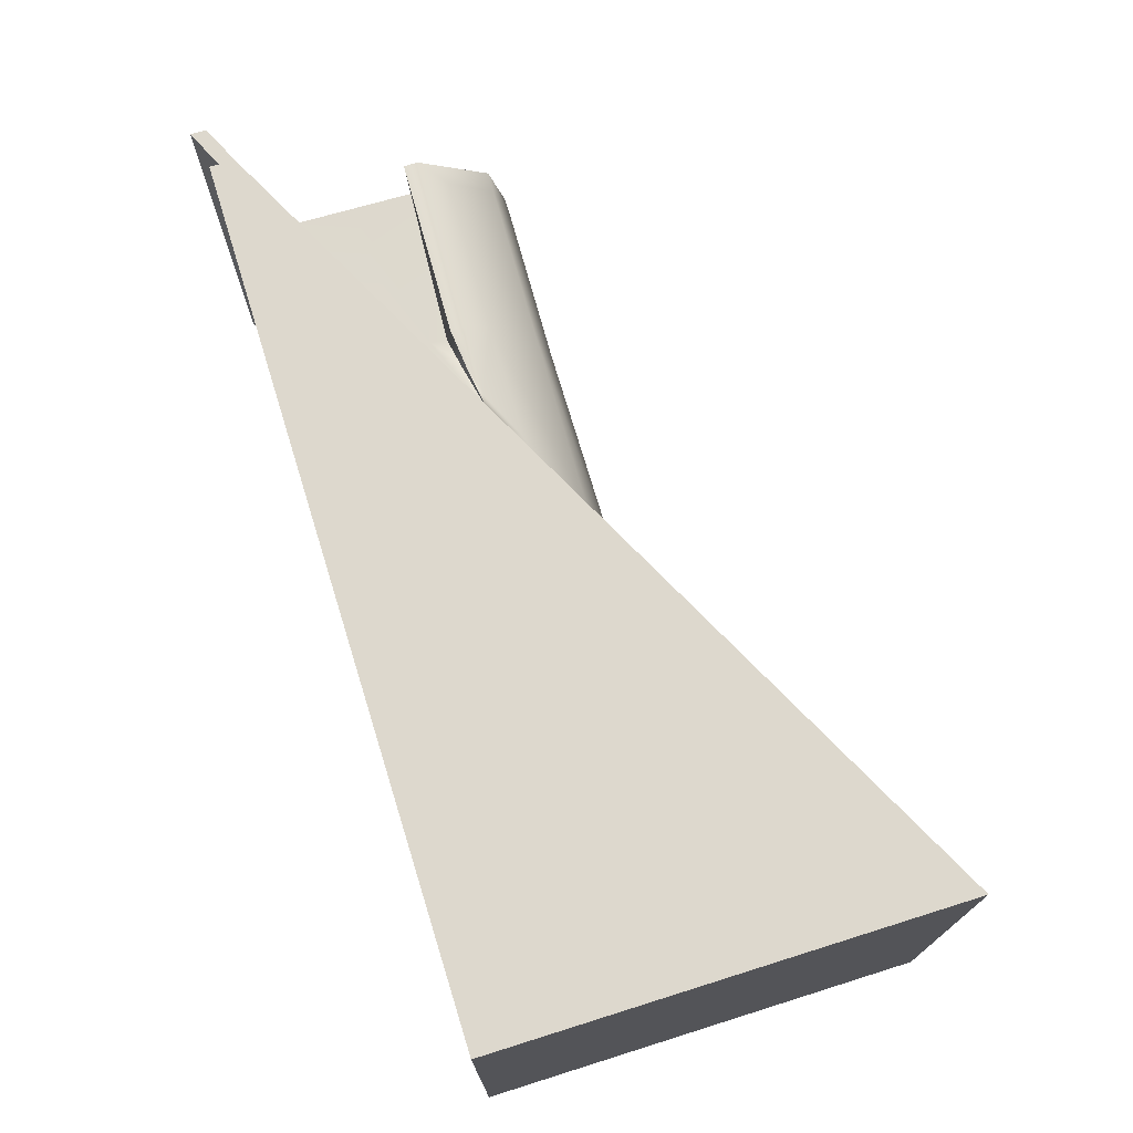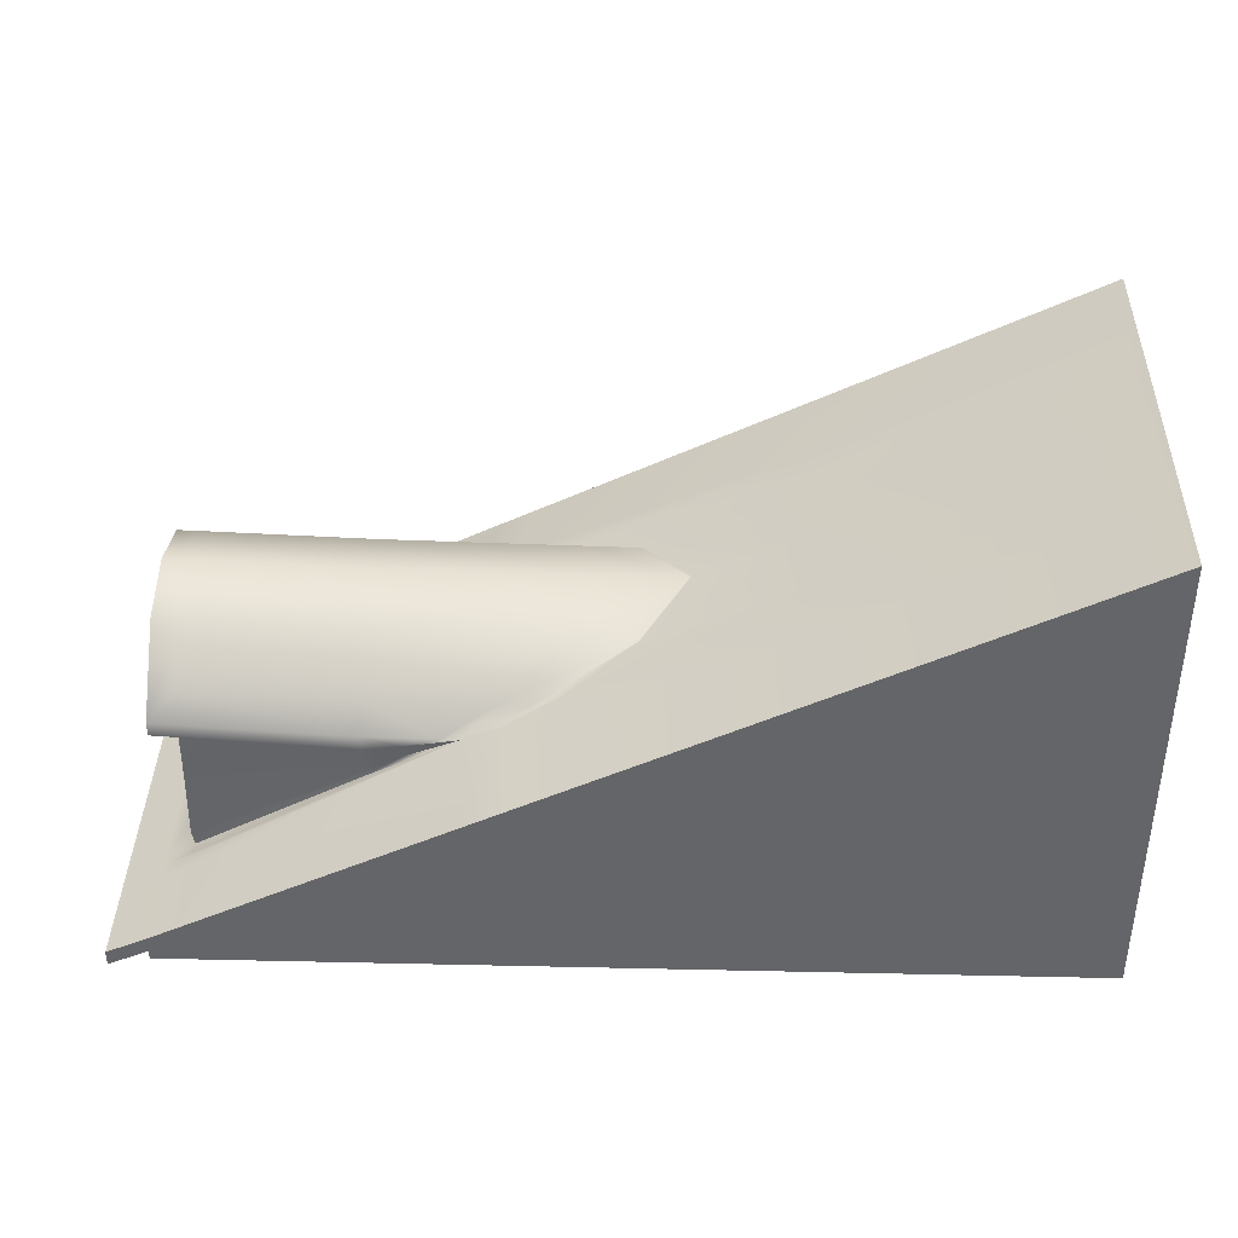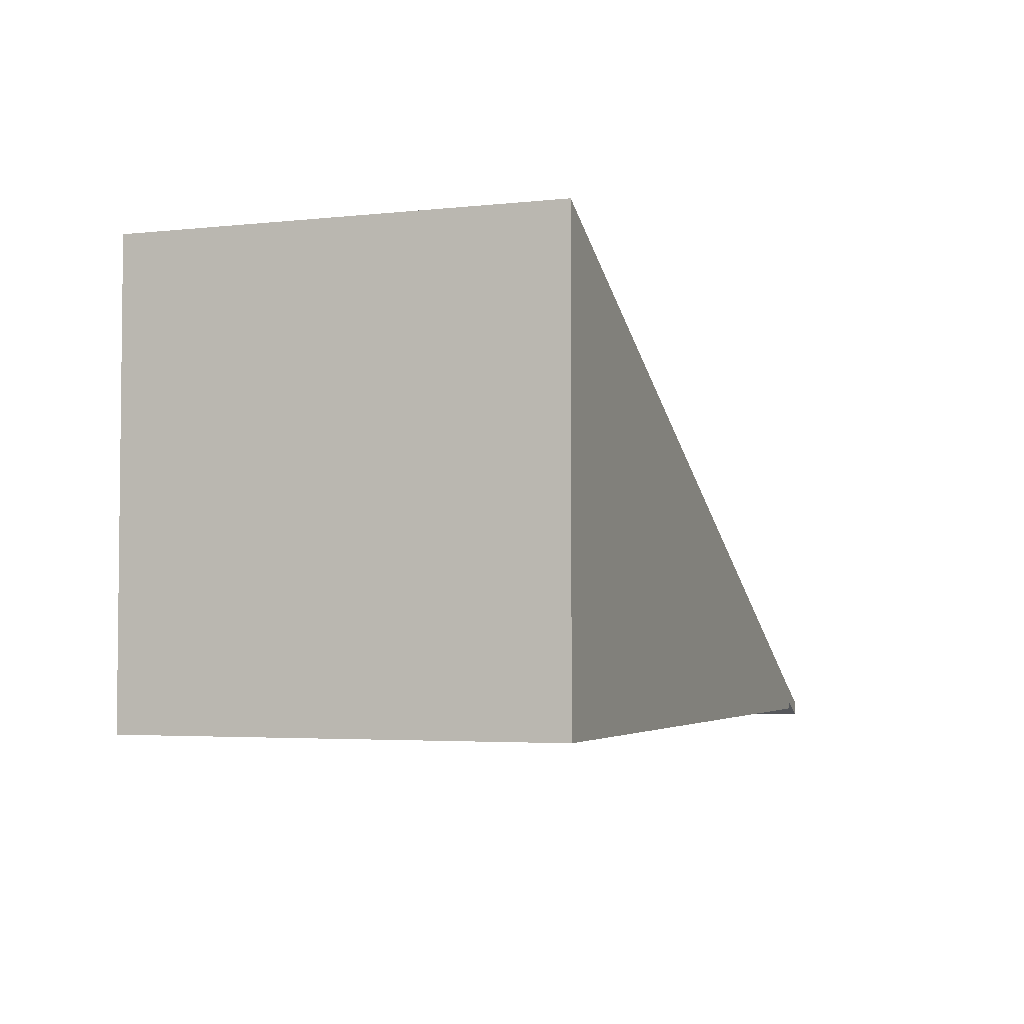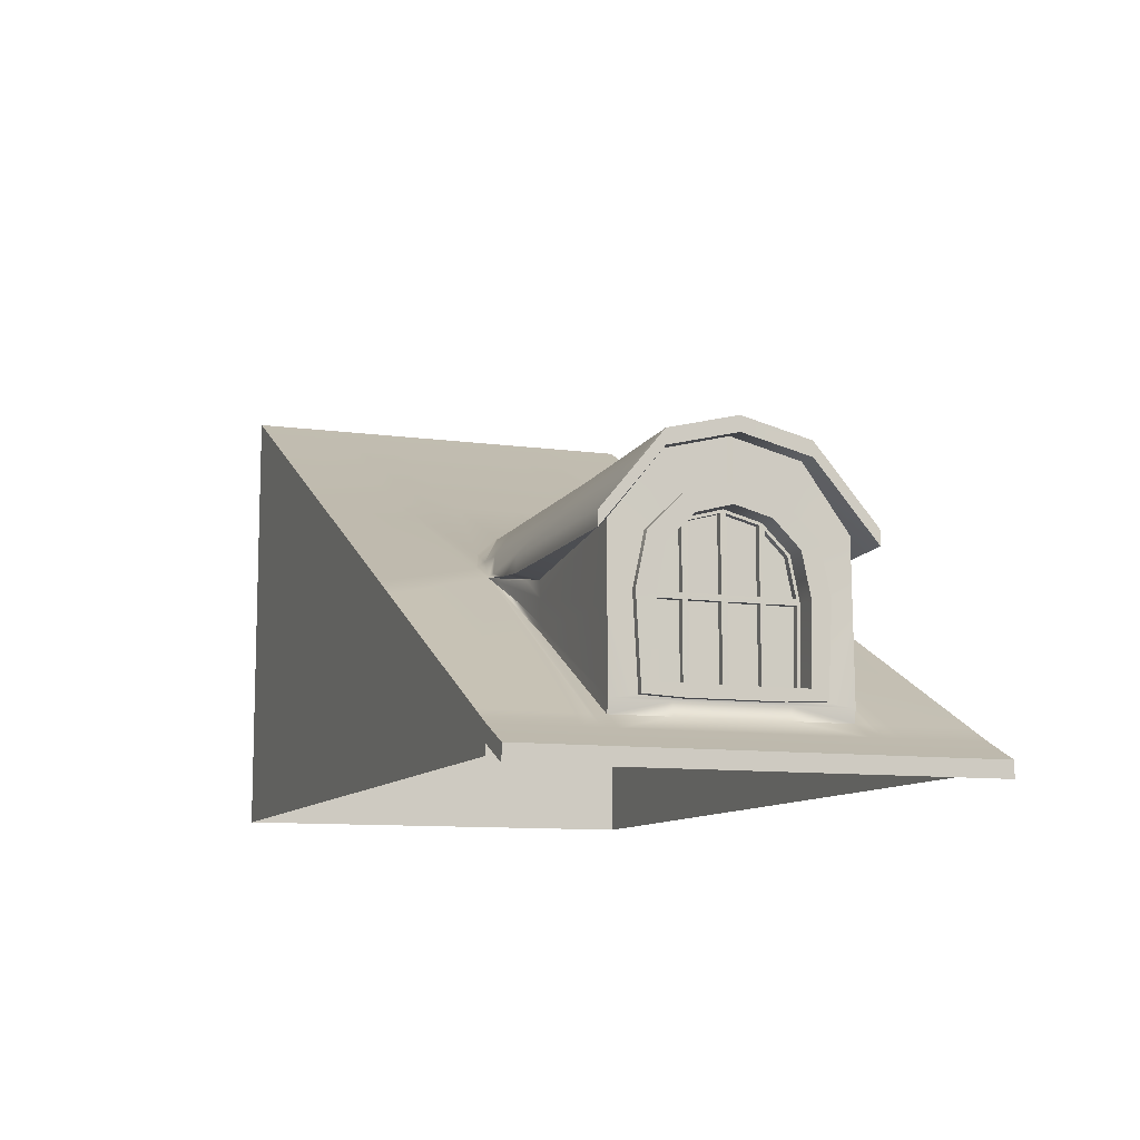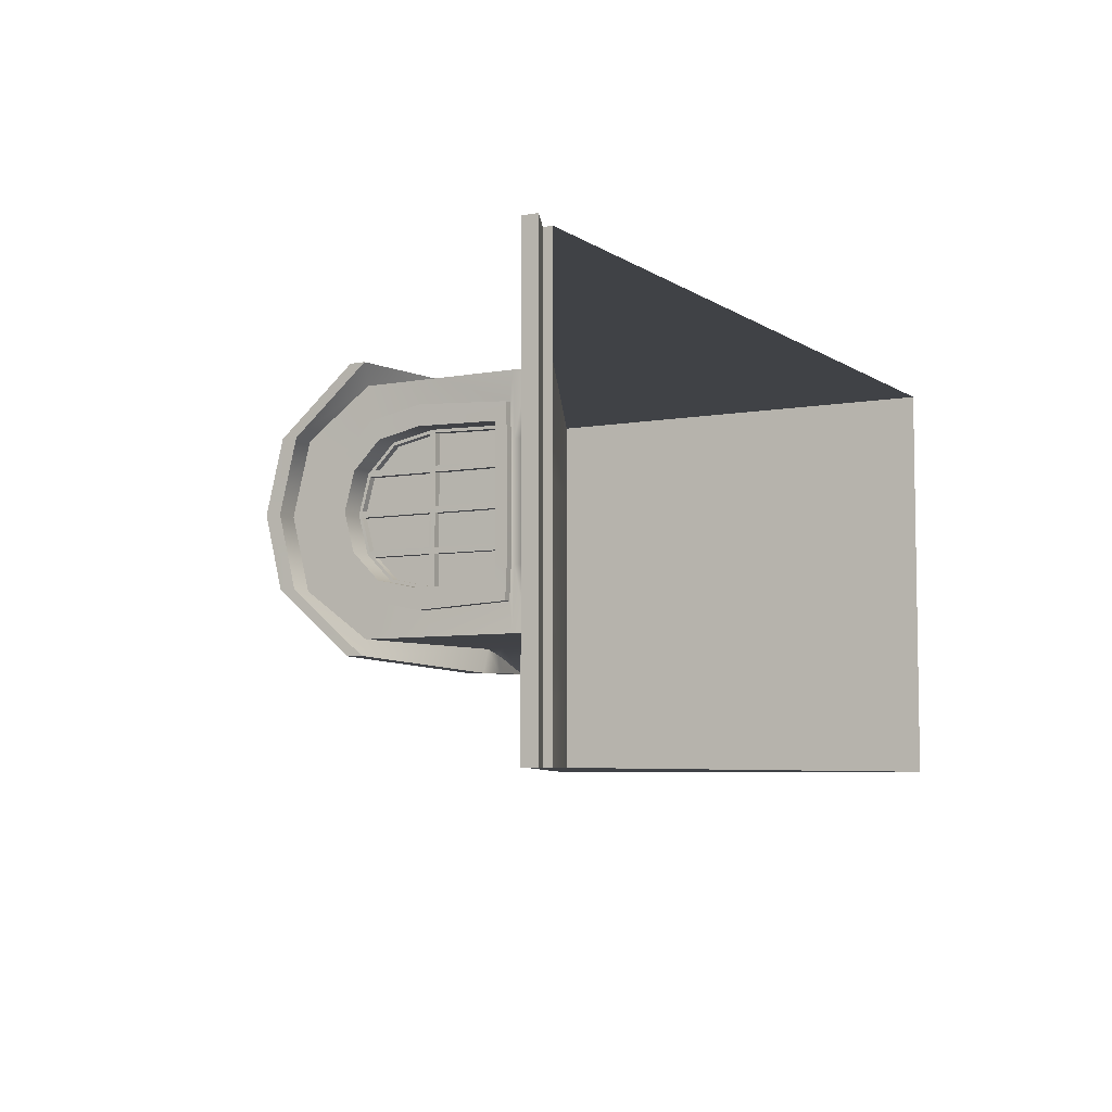
<metadata>
{"format":"obj","ext":"obj","renderer":"f3d","projection":"perspective","resolution":1024,"background":"white","views":[{"elev":72.1,"azim":72.6,"up":"+Z"},{"elev":38.4,"azim":1.6,"up":"+Y"},{"elev":-3.7,"azim":109.9,"up":"+Y"},{"elev":-10.1,"azim":-109.8,"up":"+Y"},{"elev":-6.1,"azim":-61.2,"up":"+Z"}]}
</metadata>
<code>
v 804.4 1166 204.4
v 4.416 765.8 204.4
v 804.4 1146 204.4
v 4.416 751.4 204.4
v -31.58 749.2 204.4
v -31.58 734.9 204.4
v 4.416 742.9 204.4
v 29.78 778.4 204.4
v 804.4 742.9 204.4
v 804.4 1166 4.416
v 4.416 765.8 4.416
v 4.416 751.4 4.416
v 804.4 1146 4.416
v 537.7 1032 4.416
v 271.1 899.1 4.416
v 537.7 1014 4.416
v 271.1 882.8 4.416
v 180.9 984.3 144.2
v 537.7 1032 83.58
v 262.3 915.9 87.37
v 804.4 1166 84.91
v 4.416 765.8 104.4
v 4.416 751.4 104.4
v 804.4 1146 104.4
v 179.6 865.7 104.7
v 804.4 1166 81.44
v 804.4 1146 54.42
v 4.416 765.8 77.27
v 4.416 751.4 77.27
v -31.58 734.9 4.416
v -31.58 749.2 4.416
v -31.58 749.2 104.4
v -31.58 734.9 104.4
v -31.58 749.2 77.27
v -31.58 734.9 77.27
v 537.7 742.9 4.416
v 271.1 742.9 4.416
v 804.4 742.9 104.4
v 4.416 742.9 104.4
v 4.416 742.9 77.27
v 804.4 742.9 54.42
v 804.4 1166 134.5
v 4.416 765.8 156.5
v 804.4 1146 156.5
v 4.416 751.4 156.5
v 29.78 990 144.2
v 180.9 942.3 104.4
v -31.58 749.2 156.5
v -31.58 734.9 156.5
v 804.4 742.9 156.5
v 4.416 742.9 156.5
v 29.78 778.4 4.416
v 29.78 763.9 4.416
v 29.78 778.4 104.4
v 29.78 778.4 77.27
v 29.78 778.4 156.5
v 29.78 948 104.4
v 29.78 1005 204.4
v 180.9 999.5 204.4
v 402.9 977.3 140.7
v 444.8 995.1 204.4
v 4.416 742.9 4.416
v 804.4 742.9 4.416
v 29.78 742.9 4.416
v 29.78 790 204.4
v 29.46 802.8 143.2
v 180.9 860.5 104.4
v 29.78 978.4 144.2
v 29.74 908 149.2
v 29.86 956.6 204.4
v 180.9 902.1 104.4
v 29.21 792 164.9
v 318.3 939.7 101.9
v 9.874 990.6 144.2
v 8.178 925.3 90.09
v 9.874 1005 204.4
v 180.6 919.7 84.52
v 9.874 977.5 144.2
v 8.178 912.2 90.09
v 9.874 992.3 204.4
v 180.6 906.1 84.52
v 537.7 1032 204.4
v 537.7 1032 144
v 537.7 1032 113.8
v 218.9 890 99.14
v 209.8 906.6 99.45
v 220.4 909.9 86.09
v 302.4 914.7 4.416
v 302.4 898.3 4.416
v 294.6 929.6 86.93
v 302.4 742.9 4.416
v 446.4 996.7 204.4
v 405.2 978.7 140.8
v 344 950.6 103.3
v 29.49 871.1 124.7
v 4.416 765.8 90.84
v 4.416 751.4 90.84
v -31.58 749.2 90.84
v -31.58 734.9 90.84
v 4.416 742.9 90.84
v 178.3 886.5 104.4
v 29.78 778.4 90.84
v 28.41 856.6 104.4
v 27.04 790 104.4
v 29.81 945.8 163.9
v 29.78 923.2 104.4
v 29.78 993.6 204.4
v 29.78 790 156.5
v 29.16 792 204.4
v 29.57 871.2 141.6
v 29.33 793.8 128.8
v 29.81 931.1 172.4
v 29.68 916.1 134.2
v 29.82 939.7 204.4
v 29.34 802.8 172.4
v 29.27 802.8 204.4
v 23.06 871.2 124.7
v 22.9 793.9 128.9
v 23.38 945.8 163.9
v 23.25 916.1 134.2
v 23.43 956.6 204.4
v 22.78 792 164.9
v 22.74 792.1 204.4
v 23.14 871.3 141.6
v 23.03 802.8 143.2
v 23.38 931.2 172.4
v 23.31 908 149.2
v 23.39 939.8 204.4
v 22.91 802.8 172.4
v 22.84 802.8 204.4
v 42.97 871.2 172.5
v 43.1 931.1 172.4
v 42.6 802.8 204.4
v 42.63 802.8 172.4
v 43.15 939.7 204.4
v 42.86 871.2 141.6
v 42.75 802.8 143.2
v 43.03 907.9 149.2
v 42.97 873.7 201.9
v 43.1 936.4 201.9
v 43.09 929.2 174.9
v 42.88 873.7 144.7
v 42.97 873.7 170
v 43.08 925 169.9
v 43.03 906.7 151.5
v 42.76 805.3 145.6
v 42.64 805.3 169.9
v 42.96 868.7 170
v 42.85 868.7 144.2
v 42.64 805.3 174.9
v 42.95 868.7 201.9
v 42.95 868.7 175
v 48.99 868.6 201.9
v 48.61 805.2 201.9
v 49.14 936.4 201.9
v 49.01 873.6 201.9
v 49.01 873.6 175
v 49.13 929.1 174.9
v 49.01 873.6 170
v 48.91 873.6 144.7
v 49.07 906.7 151.5
v 49.11 925 169.9
v 48.67 805.2 169.9
v 48.8 805.2 145.6
v 48.89 868.6 144.2
v 49 868.6 170
v 48.68 805.2 174.9
v 48.99 868.6 175
v 42.57 805.3 201.9
v 42.97 873.7 175
v 42.87 871.2 204.4
v 4.416 765.8 93.54
v 4.416 751.4 93.54
v -31.58 749.2 93.54
v -31.58 734.9 93.54
v 4.416 742.9 93.54
v 392.4 996 204.4
v 358.8 978.7 141.4
v 291 940.2 102.4
v 211.1 885.2 100.2
v 204 905.7 100.4
v 246.1 916.7 86.81
v 212.5 909.1 85.78
v 29.78 778.4 93.54
v 246.1 904.9 90.76
v 245.6 910.1 90.76
v 804.4 1166 404.4
v 4.416 765.8 404.4
v 4.416 751.4 404.4
v 804.4 1146 404.4
v 537.7 1032 404.4
v 271.1 899.1 404.4
v 537.7 1014 404.4
v 271.1 882.8 404.4
v 180.9 984.3 264.6
v 537.7 1032 325.2
v 262.3 915.9 321.5
v 804.4 1166 323.9
v 4.416 765.8 304.4
v 4.416 751.4 304.4
v 804.4 1146 304.4
v 179.6 865.7 304.2
v 804.4 1166 327.4
v 804.4 1146 354.4
v 4.416 765.8 331.6
v 4.416 751.4 331.6
v -31.58 734.9 404.4
v -31.58 749.2 404.4
v -31.58 749.2 304.4
v -31.58 734.9 304.4
v -31.58 749.2 331.6
v -31.58 734.9 331.6
v 537.7 742.9 404.4
v 271.1 742.9 404.4
v 804.4 742.9 304.4
v 4.416 742.9 304.4
v 4.416 742.9 331.6
v 804.4 742.9 354.4
v 804.4 1166 274.3
v 4.416 765.8 252.4
v 804.4 1146 252.4
v 4.416 751.4 252.4
v 29.78 990 264.6
v 180.9 942.3 304.4
v -31.58 749.2 252.4
v -31.58 734.9 252.4
v 804.4 742.9 252.4
v 4.416 742.9 252.4
v 29.78 778.4 404.4
v 29.78 763.9 404.4
v 29.78 778.4 304.4
v 29.78 778.4 331.6
v 29.78 778.4 252.4
v 29.78 948 304.4
v 402.9 977.3 268.1
v 4.416 742.9 404.4
v 804.4 742.9 404.4
v 29.78 742.9 404.4
v 29.46 802.8 265.6
v 180.9 860.5 304.4
v 29.78 978.4 264.6
v 29.74 908 259.6
v 180.9 902.1 304.4
v 29.21 792 243.9
v 318.3 939.7 307
v 9.874 990.6 264.6
v 8.178 925.3 318.7
v 180.6 919.7 324.3
v 9.874 977.5 264.6
v 8.178 912.2 318.7
v 180.6 906.1 324.3
v 537.7 1032 264.8
v 537.7 1032 295
v 218.9 890 309.7
v 209.8 906.6 309.4
v 220.4 909.9 322.7
v 302.4 914.7 404.4
v 302.4 898.3 404.4
v 294.6 929.6 321.9
v 302.4 742.9 404.4
v 405.2 978.7 268
v 344 950.6 305.6
v 29.49 871.1 284.2
v 4.416 765.8 318
v 4.416 751.4 318
v -31.58 749.2 318
v -31.58 734.9 318
v 4.416 742.9 318
v 178.3 886.5 304.4
v 29.78 778.4 318
v 28.41 856.6 304.4
v 27.04 790 304.4
v 29.81 945.8 244.9
v 29.78 923.2 304.4
v 29.78 790 252.4
v 29.57 871.2 267.2
v 29.33 793.8 280
v 29.81 931.1 236.5
v 29.68 916.1 274.6
v 29.34 802.8 236.5
v 23.06 871.2 284.2
v 22.9 793.9 280
v 23.38 945.8 244.9
v 23.25 916.1 274.6
v 22.78 792 243.9
v 23.14 871.3 267.2
v 23.03 802.8 265.6
v 23.38 931.2 236.4
v 23.31 908 259.6
v 22.91 802.8 236.4
v 42.97 871.2 236.4
v 43.1 931.1 236.5
v 42.63 802.8 236.5
v 42.86 871.2 267.2
v 42.75 802.8 265.7
v 43.03 907.9 259.6
v 42.97 873.7 206.9
v 43.1 936.4 206.9
v 43.09 929.2 233.9
v 42.88 873.7 264.1
v 42.97 873.7 238.9
v 43.08 925 238.9
v 43.03 906.7 257.3
v 42.76 805.3 263.2
v 42.64 805.3 239
v 42.96 868.7 238.9
v 42.85 868.7 264.7
v 42.64 805.3 233.9
v 42.95 868.7 206.9
v 42.95 868.7 233.9
v 48.99 868.6 206.9
v 48.61 805.2 206.9
v 49.14 936.4 206.9
v 49.01 873.6 206.9
v 49.01 873.6 233.9
v 49.13 929.1 233.9
v 49.01 873.6 238.9
v 48.91 873.6 264.1
v 49.07 906.7 257.3
v 49.11 925 238.9
v 48.67 805.2 239
v 48.8 805.2 263.2
v 48.89 868.6 264.7
v 49 868.6 238.9
v 48.68 805.2 233.9
v 48.99 868.6 233.9
v 42.57 805.3 206.9
v 42.97 873.7 233.9
v 4.416 765.8 315.3
v 4.416 751.4 315.3
v -31.58 749.2 315.3
v -31.58 734.9 315.3
v 4.416 742.9 315.3
v 358.8 978.7 267.4
v 291 940.2 306.5
v 211.1 885.2 308.6
v 204 905.7 308.4
v 246.1 916.7 322
v 212.5 909.1 323.1
v 29.78 778.4 315.3
v 246.1 904.9 318.1
v 245.6 910.1 318.1
f 110 66 137 136
f 101 103 106 71
f 177 178 18 59
f 53 12 11 52
f 27 13 10 26
f 178 179 47 18
f 90 88 15 20
f 50 38 24 44
f 41 63 13 27
f 64 62 12 53
f 63 36 16 13
f 91 37 17 89
f 26 10 14 19
f 18 47 57 46
f 13 16 14 10
f 89 17 15 88
f 55 52 11 28
f 45 49 33 23
f 176 39 23 173
f 97 99 35 29
f 22 32 48 43
f 33 49 48 32
f 44 24 21 42
f 56 54 22 43
f 62 40 29 12
f 102 55 28 96
f 38 41 27 24
f 24 27 26 21
f 175 33 32 174
f 30 35 34 31
f 11 31 34 28
f 12 30 31 11
f 29 35 30 12
f 172 174 32 22
f 39 51 45 23
f 42 1 3 44
f 2 43 48 5
f 46 58 59 18
f 5 48 49 6
f 6 49 45 4
f 44 3 9 50
f 4 45 51 7
f 43 2 8 56
f 20 55 102
f 20 15 52 55
f 37 64 53 17
f 17 53 52 15
f 93 92 82 83
f 104 25 67 54
f 65 108 56 8
f 108 104 54 56
f 58 46 74 76
f 182 77 47 179
f 46 57 75 74
f 79 78 74 75
f 78 80 76 74
f 81 79 75 77
f 94 93 83 84
f 106 68 78 79
f 68 107 80 78
f 57 47 77 75
f 71 106 79 81
f 21 26 19 84
f 42 21 84 83
f 1 42 83 82
f 90 20 73 94
f 186 181 86 20
f 183 181 71 81
f 185 180 85 20
f 20 86 87
f 183 81 77 182
f 19 90 94 84
f 73 60 93 94
f 60 61 92 93
f 16 89 88 14
f 36 91 89 16
f 19 14 88 90
f 180 186 20 85
f 185 20 102 184
f 114 112 132 135
f 28 34 98 96
f 35 99 98 34
f 184 102 96 172
f 173 175 99 97
f 40 100 97 29
f 25 104 103 101
f 66 115 134 137
f 111 95 103 104
f 113 105 68 106
f 105 70 107 68
f 109 72 108 65
f 72 111 104 108
f 95 113 106 103
f 112 114 128 126
f 95 111 118 117
f 69 112 126 127
f 66 110 124 125
f 113 95 117 120
f 125 124 117 118
f 127 126 119 120
f 126 128 121 119
f 130 129 122 123
f 129 125 118 122
f 124 127 120 117
f 105 113 120 119
f 116 115 129 130
f 70 105 119 121
f 115 66 125 129
f 72 109 123 122
f 110 69 127 124
f 111 72 122 118
f 150 169 154 167
f 145 142 160 161
f 146 147 163 164
f 141 170 157 158
f 69 110 136 138
f 115 116 133 134
f 112 69 138 132
f 136 131 143 142
f 131 132 144 143
f 132 138 145 144
f 138 136 142 145
f 137 134 147 146
f 134 131 148 147
f 131 136 149 148
f 136 137 146 149
f 157 156 155 158
f 160 159 162 161
f 164 163 166 165
f 167 154 153 168
f 140 141 158 155
f 149 146 164 165
f 143 144 162 159
f 152 150 167 168
f 139 140 155 156
f 147 148 166 163
f 144 145 161 162
f 151 152 168 153
f 148 149 165 166
f 170 139 156 157
f 142 143 159 160
f 169 151 153 154
f 132 131 170 141
f 131 134 150 152
f 151 171 131 152
f 134 133 169 150
f 135 132 141 140
f 23 33 175 173
f 54 184 172 22
f 67 185 184 54
f 25 101 186 180
f 87 183 182 20
f 67 25 180 185
f 87 86 181 183
f 101 71 181 186
f 20 182 179 73
f 96 98 174 172
f 99 175 174 98
f 100 176 173 97
f 60 73 179 178
f 61 60 178 177
f 276 294 295 239
f 269 243 274 271
f 177 59 195 334
f 230 229 188 189
f 204 203 187 190
f 334 195 224 335
f 259 197 192 257
f 227 221 201 215
f 218 204 190 237
f 238 230 189 236
f 237 190 193 213
f 260 258 194 214
f 203 196 191 187
f 195 223 234 224
f 190 187 191 193
f 258 257 192 194
f 232 205 188 229
f 222 200 210 226
f 333 330 200 216
f 265 206 212 267
f 199 220 225 209
f 210 209 225 226
f 221 219 198 201
f 233 220 199 231
f 236 189 206 217
f 270 264 205 232
f 215 201 204 218
f 201 198 203 204
f 332 331 209 210
f 207 208 211 212
f 188 205 211 208
f 189 188 208 207
f 206 189 207 212
f 329 199 209 331
f 216 200 222 228
f 219 221 3 1
f 2 5 225 220
f 223 195 59 58
f 5 6 226 225
f 6 4 222 226
f 221 227 9 3
f 4 7 228 222
f 220 233 8 2
f 197 270 232
f 197 232 229 192
f 214 194 230 238
f 194 192 229 230
f 261 252 82 92
f 272 231 240 202
f 65 8 233 275
f 275 233 231 272
f 58 76 246 223
f 338 335 224 248
f 223 246 247 234
f 250 247 246 249
f 249 246 76 80
f 251 248 247 250
f 262 253 252 261
f 274 250 249 241
f 241 249 80 107
f 234 247 248 224
f 243 251 250 274
f 198 253 196 203
f 219 252 253 198
f 1 82 252 219
f 259 262 245 197
f 342 197 255 337
f 339 251 243 337
f 341 197 254 336
f 197 256 255
f 339 338 248 251
f 196 253 262 259
f 245 262 261 235
f 235 261 92 61
f 193 191 257 258
f 213 193 258 260
f 196 259 257 191
f 336 254 197 342
f 341 340 270 197
f 114 135 292 278
f 205 264 266 211
f 212 211 266 267
f 340 329 264 270
f 330 265 267 332
f 217 206 265 268
f 202 269 271 272
f 239 295 293 280
f 277 272 271 263
f 279 274 241 273
f 273 241 107 70
f 109 65 275 244
f 244 275 272 277
f 263 271 274 279
f 278 288 128 114
f 263 281 282 277
f 242 289 288 278
f 239 287 286 276
f 279 284 281 263
f 287 282 281 286
f 289 284 283 288
f 288 283 121 128
f 130 123 285 290
f 290 285 282 287
f 286 281 284 289
f 273 283 284 279
f 116 130 290 280
f 70 121 283 273
f 280 290 287 239
f 244 285 123 109
f 276 286 289 242
f 277 282 285 244
f 308 325 312 327
f 303 319 318 300
f 304 322 321 305
f 299 316 315 328
f 242 296 294 276
f 280 293 133 116
f 278 292 296 242
f 297 171 291 328
f 294 300 301 291
f 291 301 302 292
f 292 302 303 296
f 296 303 300 294
f 295 304 305 293
f 293 305 306 291
f 291 306 307 294
f 294 307 304 295
f 315 316 313 314
f 318 319 320 317
f 322 323 324 321
f 325 326 311 312
f 298 313 316 299
f 307 323 322 304
f 301 317 320 302
f 310 326 325 308
f 297 314 313 298
f 305 321 324 306
f 302 320 319 303
f 309 311 326 310
f 306 324 323 307
f 328 315 314 297
f 300 318 317 301
f 327 312 311 309
f 292 299 328 291
f 291 310 308 293
f 309 310 291 171
f 293 308 327 133
f 135 298 299 292
f 200 330 332 210
f 231 199 329 340
f 240 231 340 341
f 202 336 342 269
f 256 197 338 339
f 240 341 336 202
f 256 339 337 255
f 269 342 337 243
f 197 245 335 338
f 264 329 331 266
f 267 266 331 332
f 268 265 330 333
f 235 334 335 245
f 61 177 334 235
f 133 171 151 169
f 133 327 309 171
f 139 170 131 171
f 298 135 171 297
f 135 140 139 171

</code>
